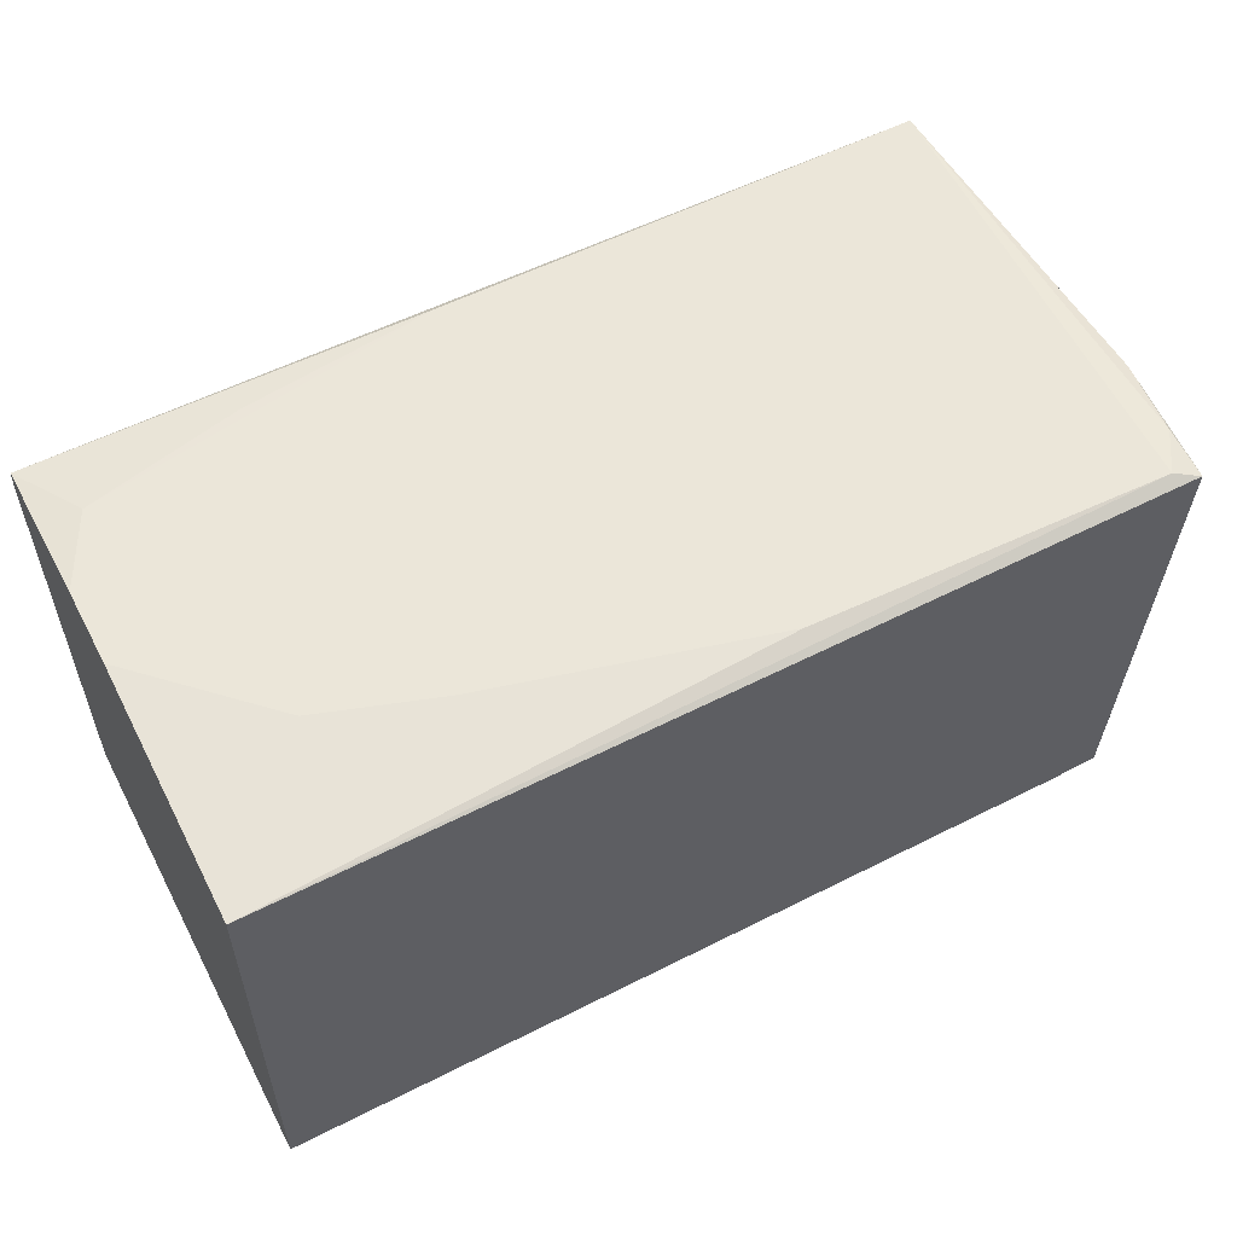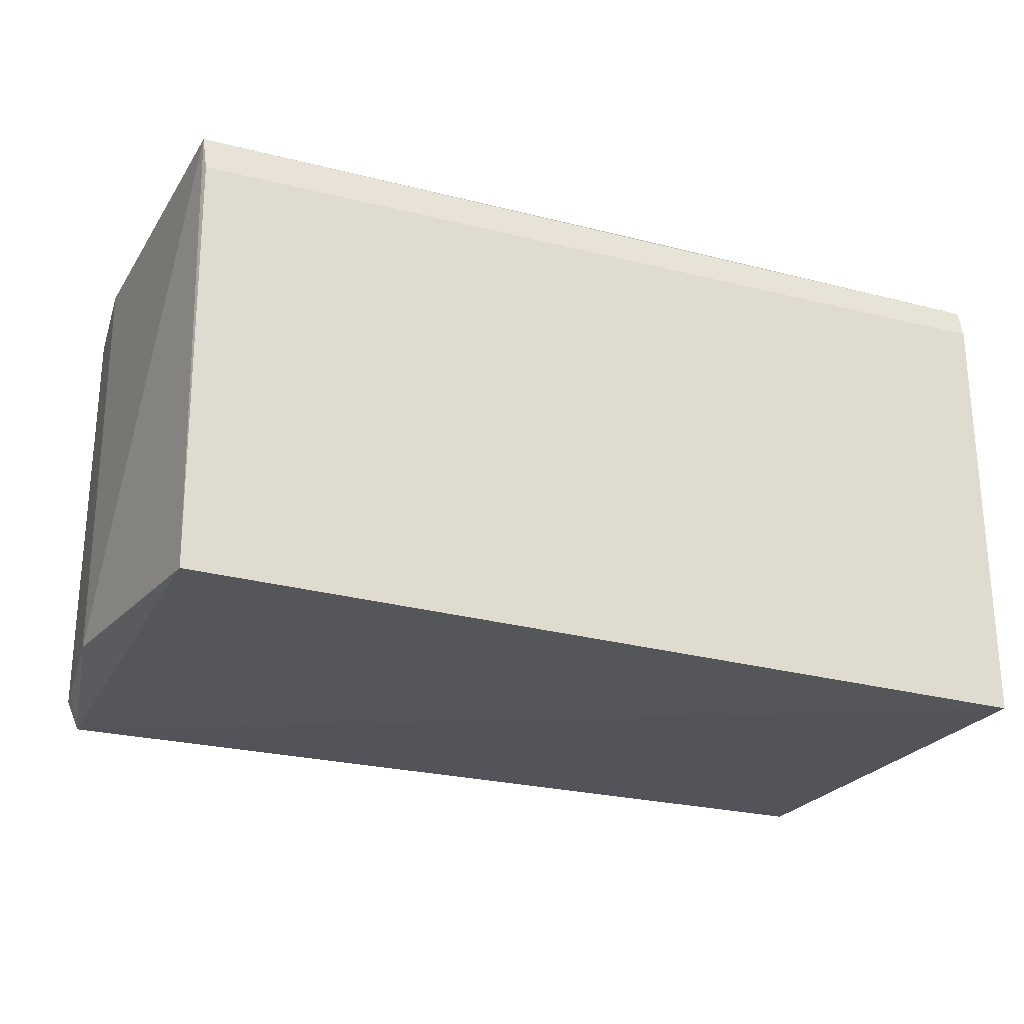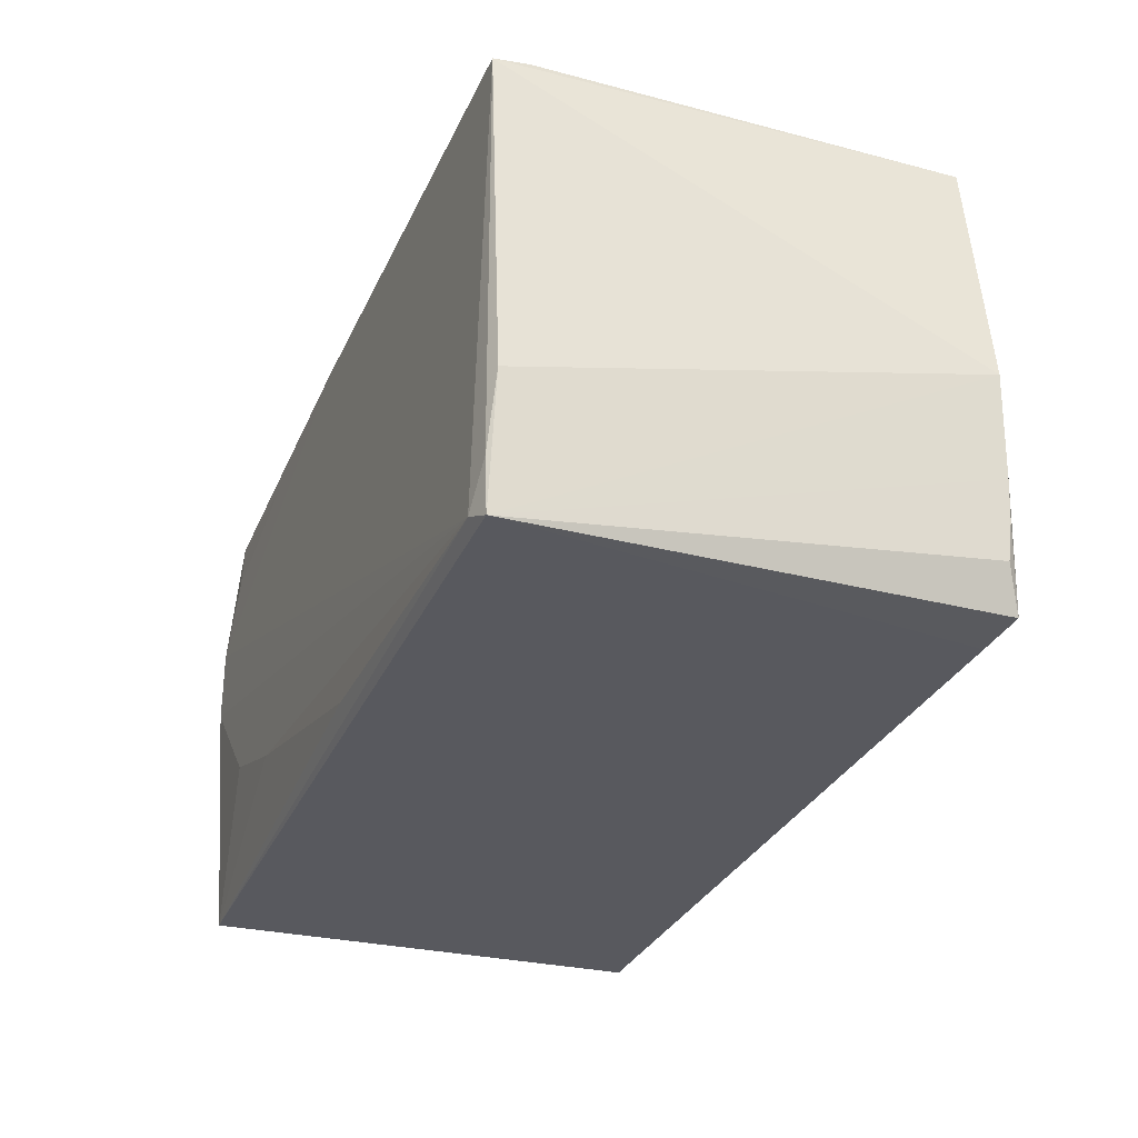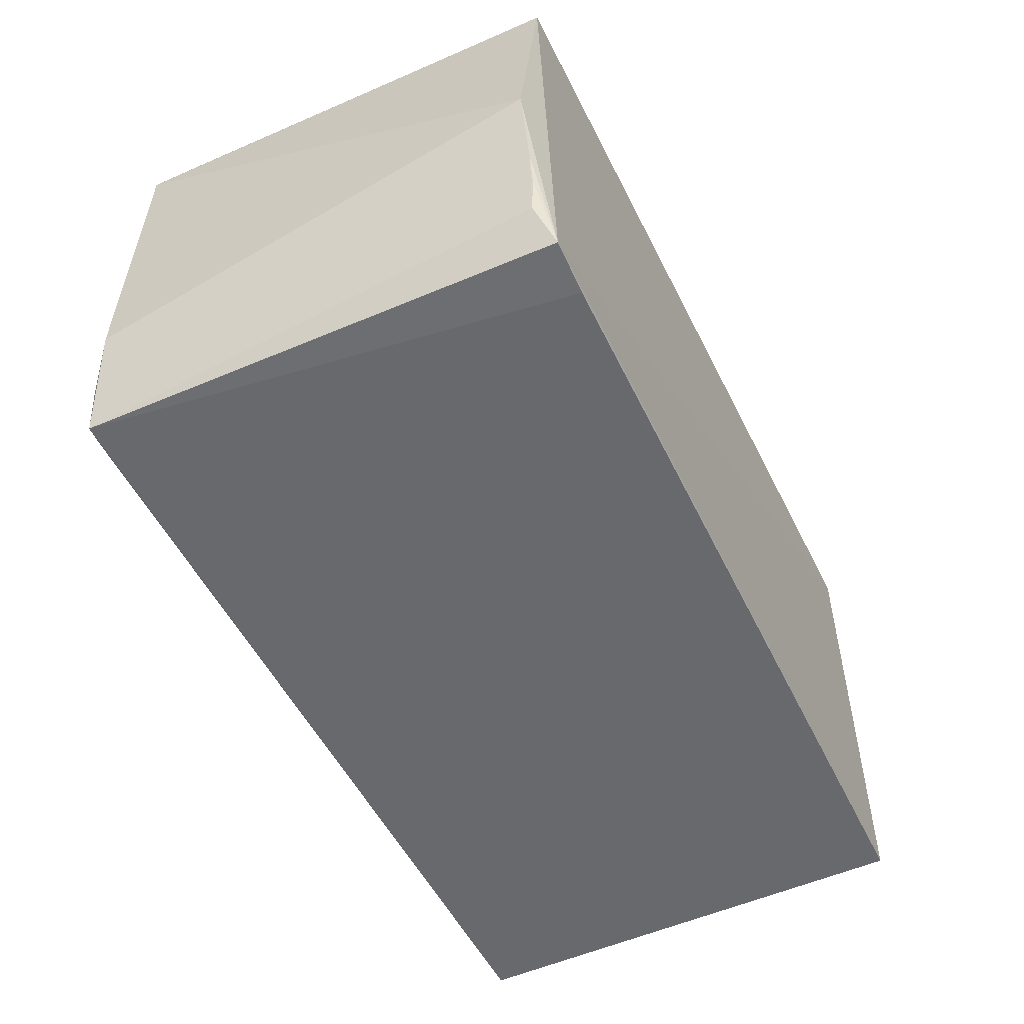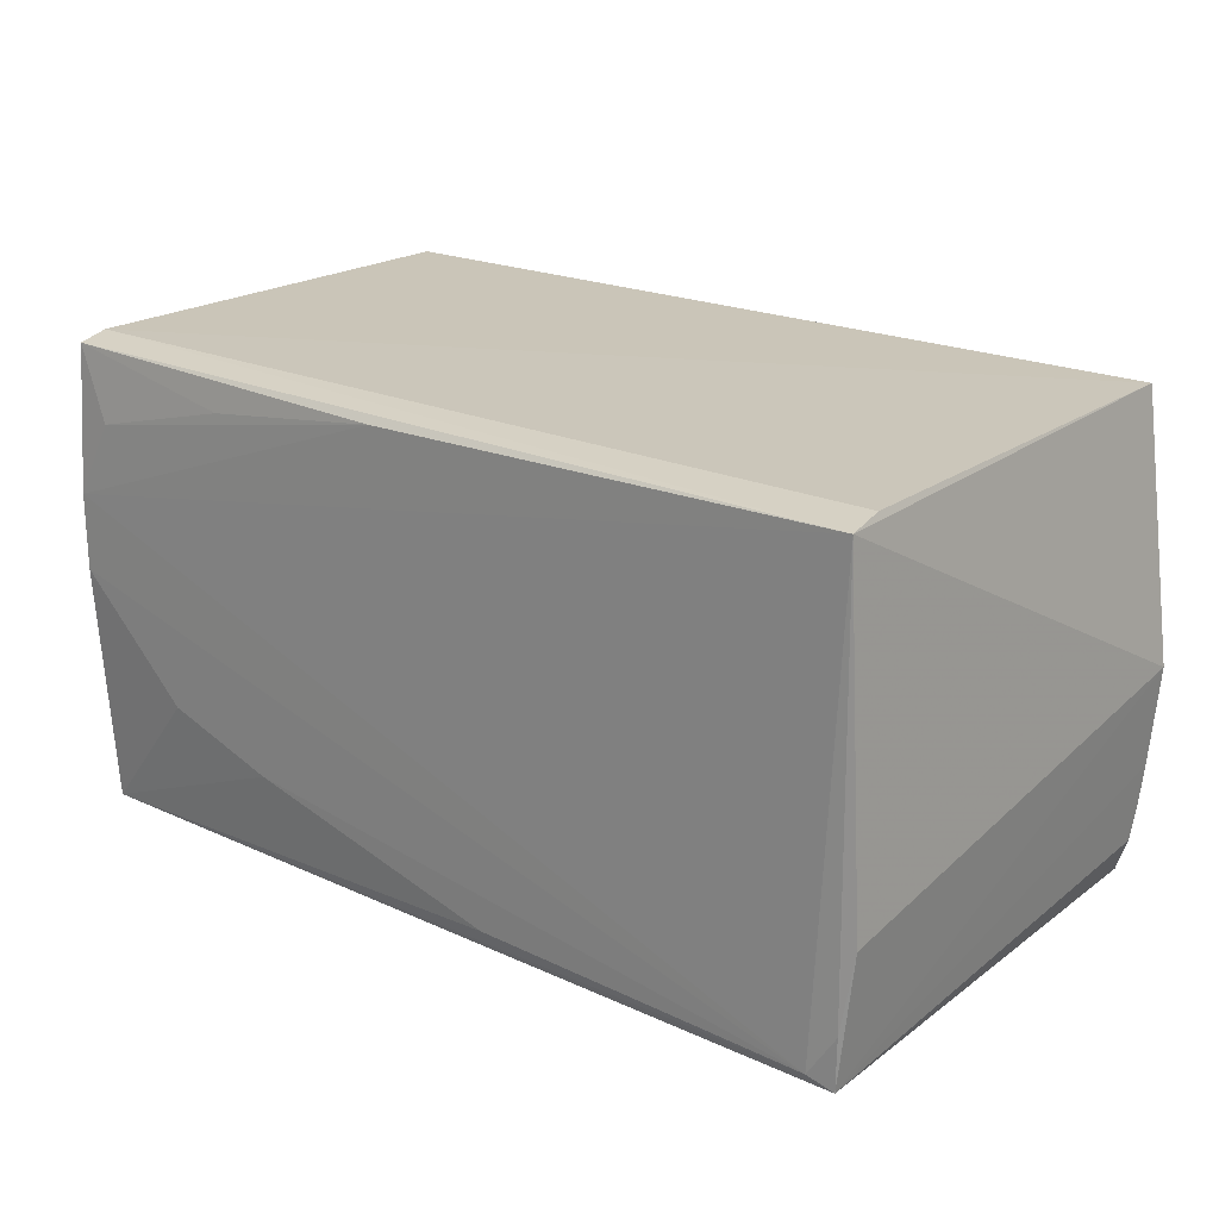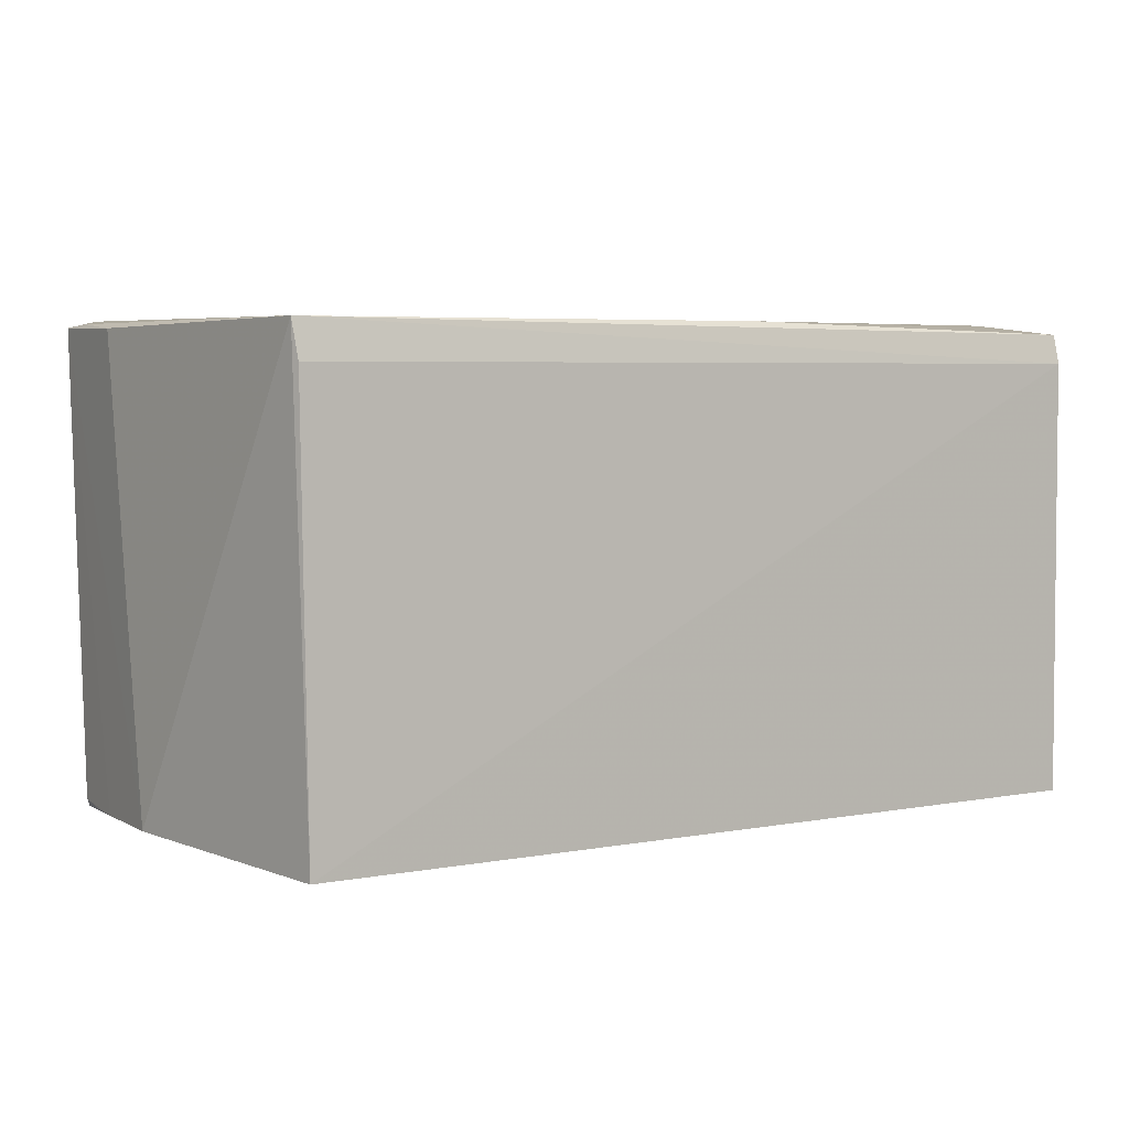
<metadata>
{"format":"obj","ext":"obj","renderer":"f3d","projection":"perspective","resolution":1024,"background":"white","views":[{"elev":55.9,"azim":-27.6,"up":"+Z"},{"elev":-23.6,"azim":157.4,"up":"+Z"},{"elev":-30.9,"azim":68.3,"up":"+Y"},{"elev":-51.9,"azim":114.7,"up":"+Y"},{"elev":20.3,"azim":39.4,"up":"+Y"},{"elev":5.2,"azim":145.3,"up":"+Z"}]}
</metadata>
<code>
v 0.133 0.02428 0.05558
v 0.1331 -0.02536 0.05518
v 0.1365 -0.000807 0.006751
v 0.03933 0.02564 0.004202
v 0.03946 0.0007073 0.05587
v 0.03932 -0.0244 0.004193
v 0.1327 0.02607 0.006335
v 0.1346 -0.01154 0.05495
v 0.1304 -0.02419 0.05586
v 0.03939 0.02447 0.05464
v 0.1323 -0.02397 0.004941
v 0.03939 -0.02561 0.05386
v 0.03944 0.008868 0.0559
v 0.1333 -0.01978 0.05548
v 0.03938 0.02525 0.05149
v 0.1343 -0.01959 0.006599
v 0.1264 -0.02416 0.005037
v 0.06432 -0.01576 0.05574
v 0.08093 0.02361 0.05569
v 0.1327 0.02509 0.05166
v 0.1353 -0.01143 0.006335
v 0.09337 -0.02328 0.05565
v 0.0519 -0.01157 0.05576
v 0.04359 0.0169 0.05569
v 0.1348 -0.0155 0.006276
v 0.0602 0.02099 0.05561
f 7 1 3
f 8 2 3
f 8 3 1
f 11 7 3
f 11 6 4
f 11 4 7
f 12 2 9
f 13 9 1
f 13 5 9
f 13 12 5
f 13 10 12
f 14 8 1
f 14 1 9
f 14 9 2
f 14 2 8
f 15 7 4
f 15 4 6
f 15 12 10
f 15 6 12
f 15 10 1
f 16 2 11
f 17 11 2
f 17 6 11
f 17 12 6
f 17 2 12
f 19 13 1
f 19 1 10
f 20 15 1
f 20 1 7
f 20 7 15
f 21 11 3
f 21 3 2
f 21 2 16
f 22 18 12
f 22 12 9
f 22 9 18
f 23 5 12
f 23 12 18
f 23 18 9
f 23 9 5
f 24 10 13
f 24 13 19
f 25 21 16
f 25 16 11
f 25 11 21
f 26 24 19
f 26 19 10
f 26 10 24

</code>
